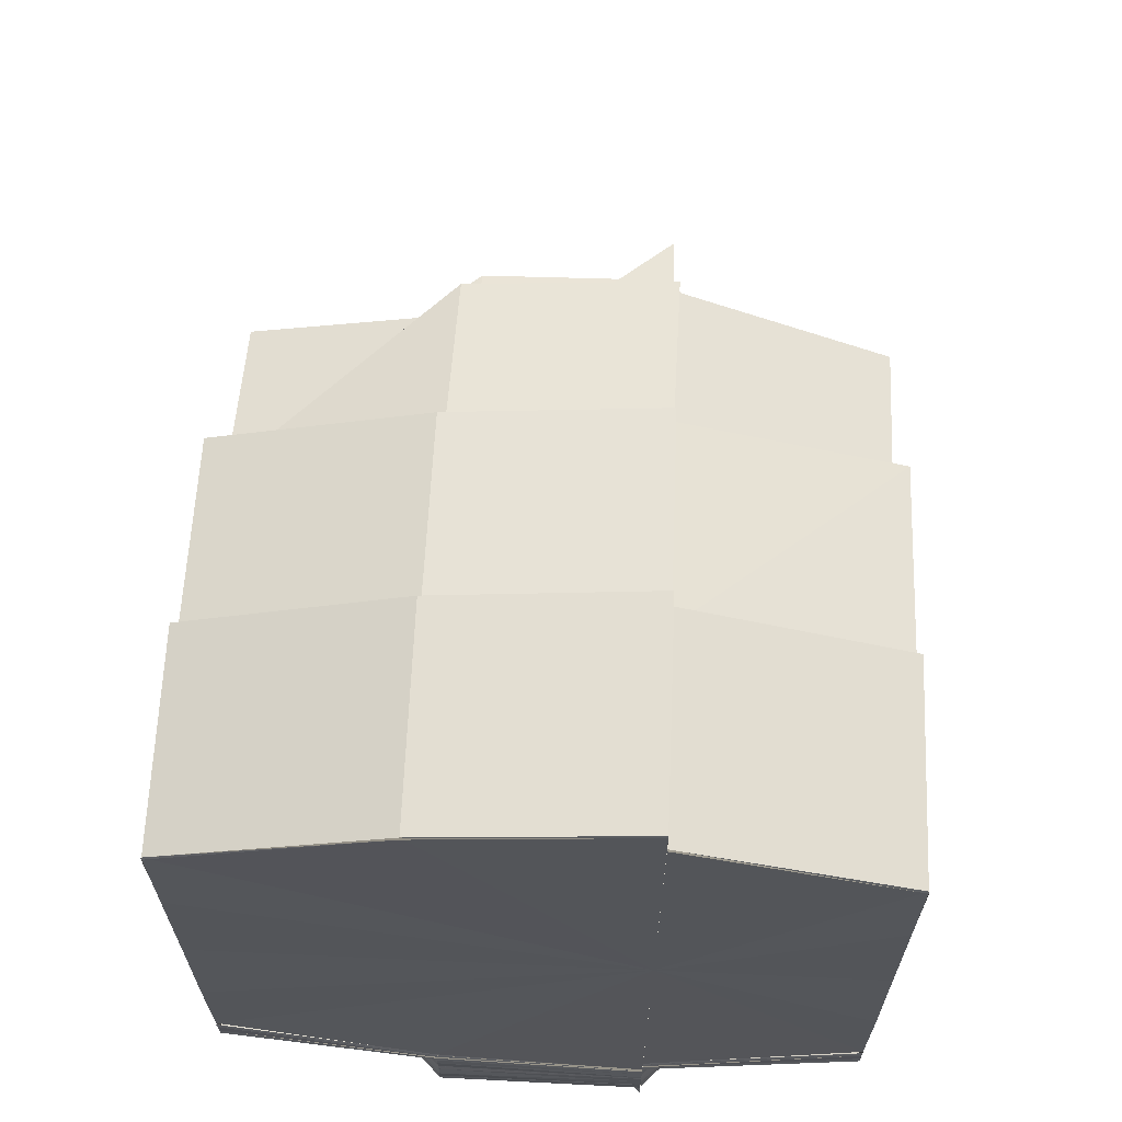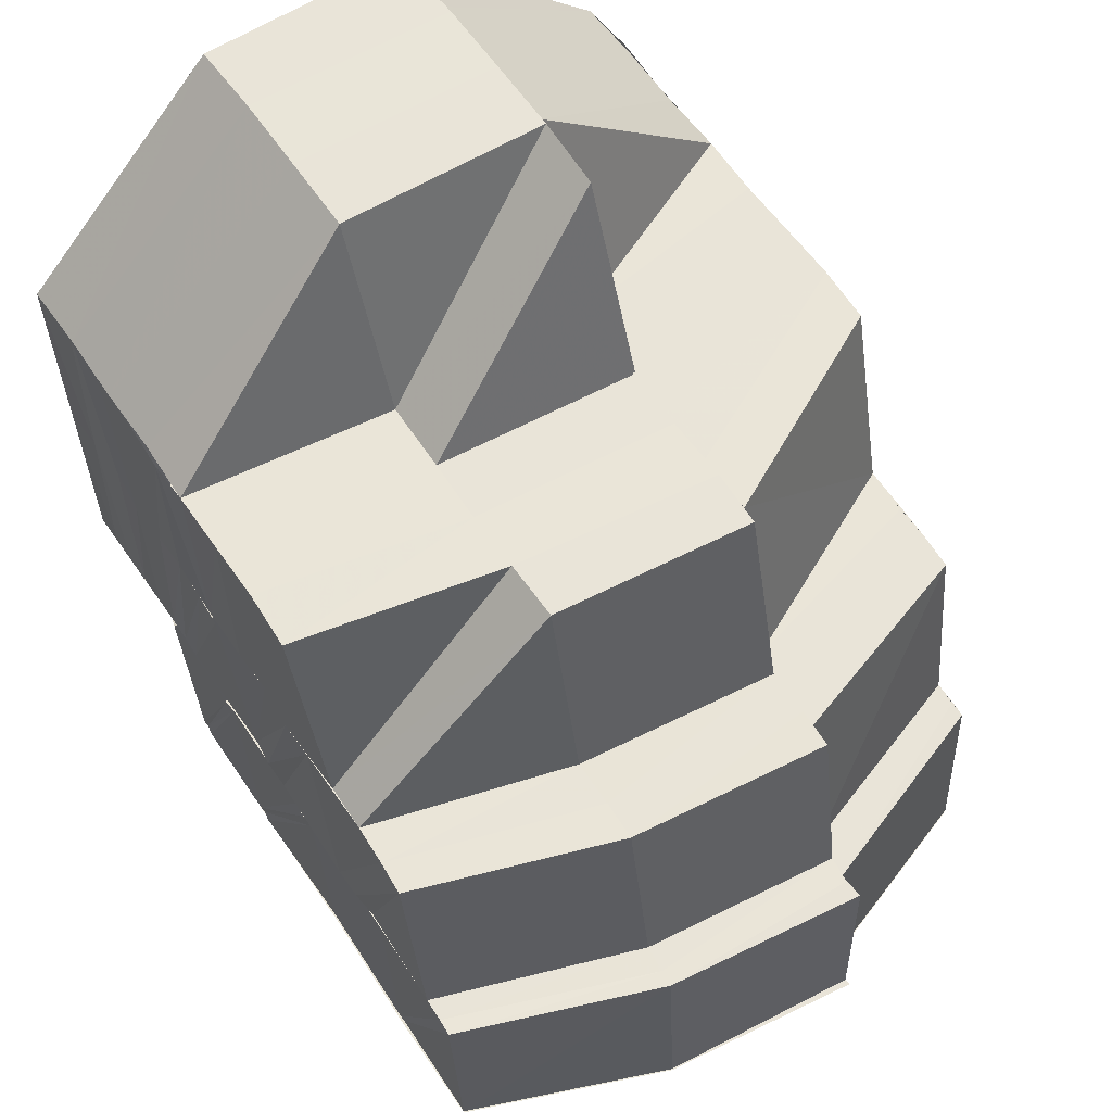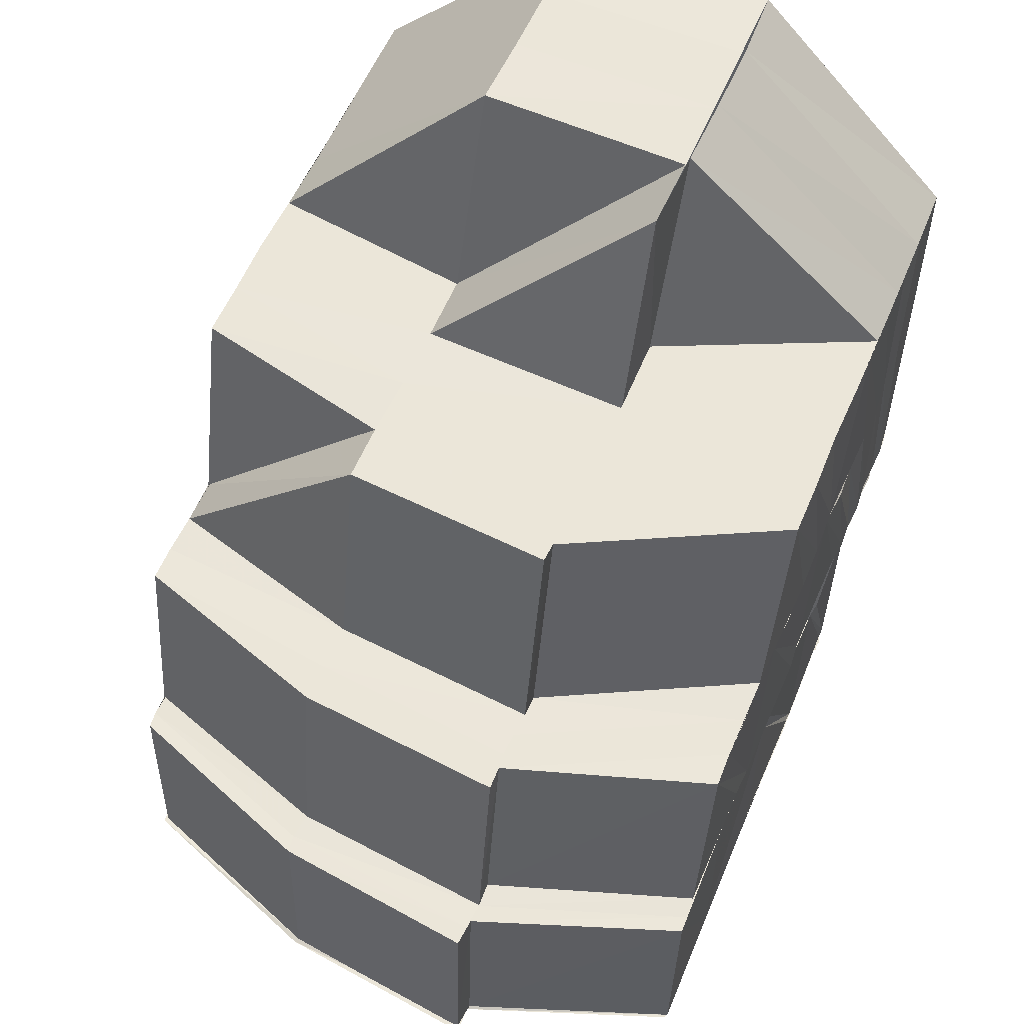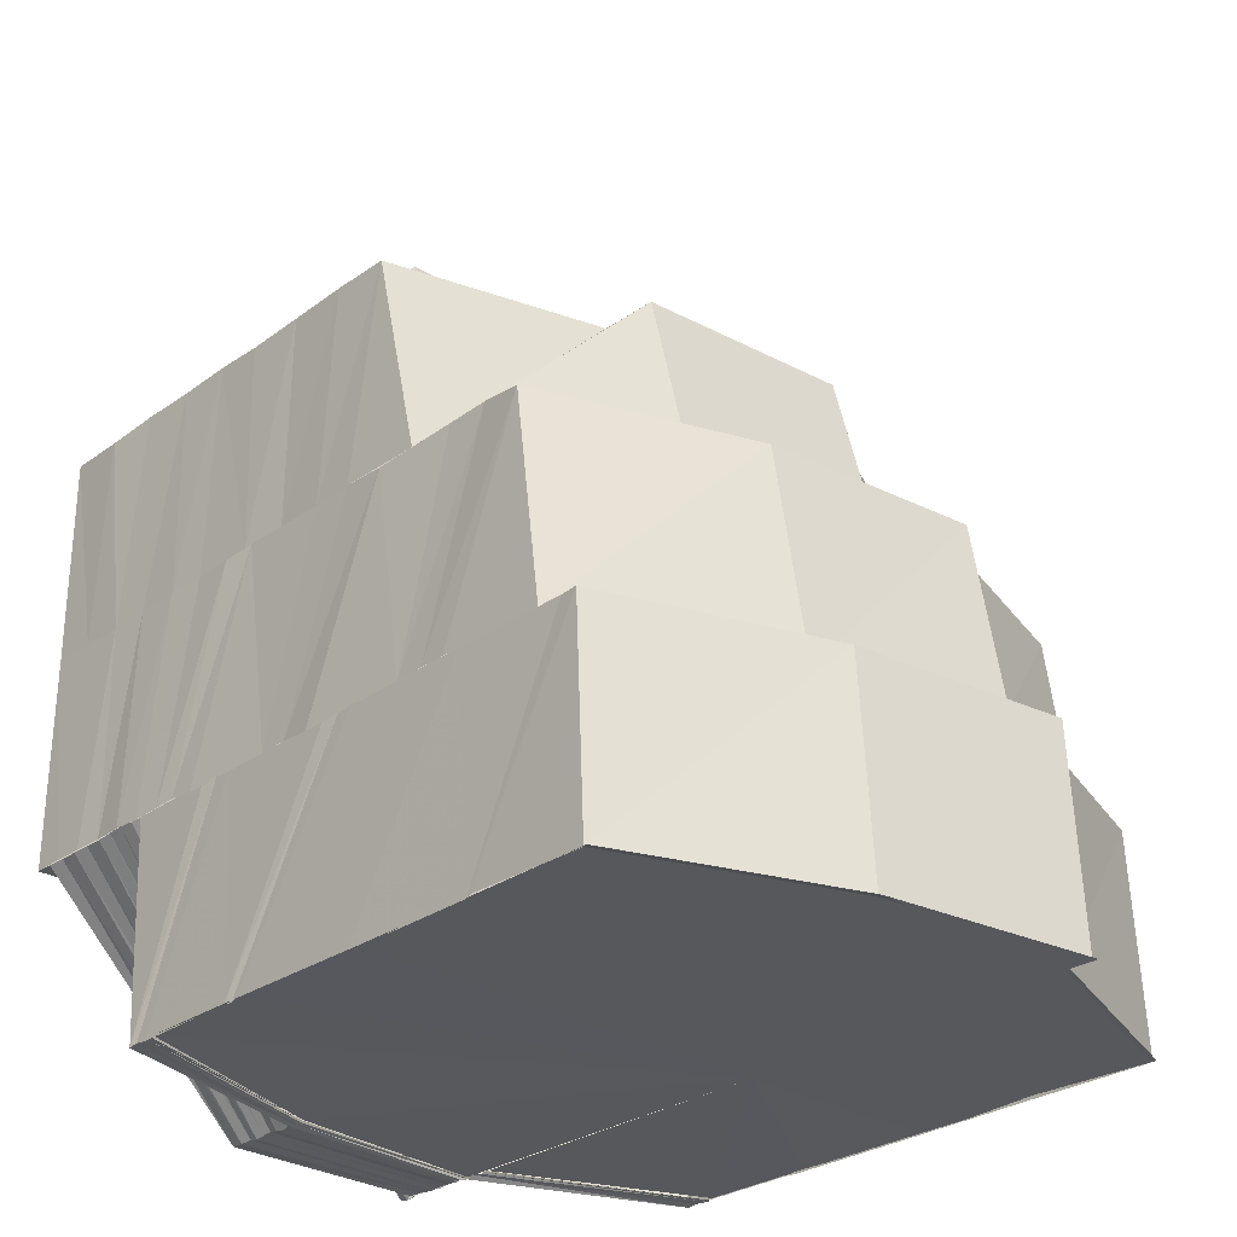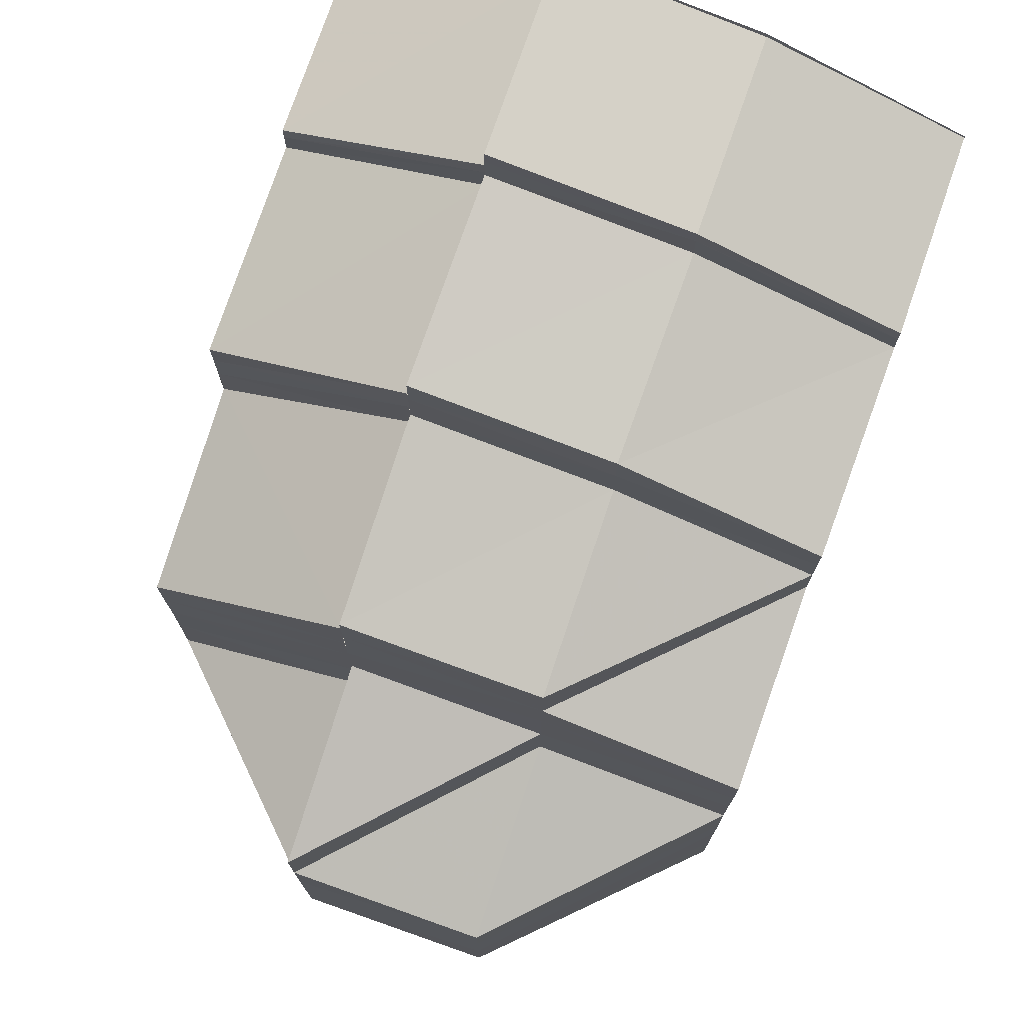
<metadata>
{"format":"obj","ext":"obj","renderer":"f3d","projection":"perspective","resolution":1024,"background":"white","views":[{"elev":65.4,"azim":2.5,"up":"+Z"},{"elev":59.8,"azim":-33.5,"up":"+Y"},{"elev":56.4,"azim":22.9,"up":"+Y"},{"elev":-28.5,"azim":-43.0,"up":"+Y"},{"elev":74.4,"azim":-160.6,"up":"+Z"}]}
</metadata>
<code>
o 21601
v 2233 1872 7.245
v 2233 1872 7.248
v 2233 1872 7.245
v 2233 1872 7.248
v 2233 1872 7.245
v 2233 1872 7.252
v 2233 1872 7.251
v 2233 1872 7.256
v 2233 1872 7.255
v 2233 1872 7.259
v 2233 1872 7.258
v 2233 1872 7.26
v 2233 1872 7.263
v 2233 1872 7.26
v 2233 1872 7.263
v 2233 1872 7.261
v 2233 1872 7.266
v 2233 1872 7.264
v 2233 1872 7.261
v 2233 1872 7.269
v 2233 1872 7.266
v 2233 1872 7.264
v 2233 1872 7.258
v 2233 1872 7.256
v 2233 1872 7.261
v 2233 1872 7.264
v 2233 1872 7.266
v 2233 1872 7.261
v 2233 1872 7.253
v 2233 1872 7.266
v 2233 1872 7.263
v 2233 1872 7.269
v 2233 1872 7.272
v 2233 1872 7.273
v 2233 1872 7.275
v 2233 1872 7.274
v 2233 1872 7.271
v 2233 1872 7.275
v 2233 1872 7.276
v 2233 1872 7.273
v 2233 1872 7.278
v 2233 1872 7.281
v 2233 1872 7.28
v 2233 1872 7.279
v 2233 1872 7.276
v 2233 1872 7.275
v 2233 1872 7.278
v 2233 1872 7.277
v 2233 1872 7.276
v 2233 1872 7.27
v 2233 1872 7.269
v 2233 1872 7.267
v 2233 1872 7.273
v 2233 1872 7.275
v 2233 1872 7.262
v 2233 1872 7.26
v 2233 1872 7.265
v 2233 1872 7.259
v 2233 1872 7.254
v 2233 1872 7.253
v 2233 1872 7.257
v 2233 1872 7.252
v 2233 1872 7.255
v 2233 1872 7.251
v 2233 1872 7.249
v 2233 1872 7.251
v 2233 1872 7.248
v 2233 1872 7.253
v 2233 1872 7.249
v 2233 1872 7.246
v 2233 1872 7.25
v 2233 1872 7.247
v 2233 1872 7.245
v 2233 1872 7.247
v 2233 1872 7.245
v 2233 1872 7.245
v 2233 1872 7.245
v 2233 1872 7.246
v 2233 1872 7.245
v 2233 1872 7.247
v 2233 1872 7.245
v 2233 1872 7.245
v 2233 1872 7.245
v 2233 1872 7.245
v 2233 1872 7.245
v 2233 1872 7.246
v 2233 1872 7.245
v 2233 1872 7.246
v 2233 1872 7.245
v 2233 1872 7.245
v 2233 1872 7.245
v 2233 1872 7.245
v 2233 1872 7.245
v 2233 1872 7.245
v 2233 1872 7.245
v 2233 1872 7.246
v 2233 1872 7.245
v 2233 1872 7.247
v 2233 1872 7.245
v 2233 1872 7.245
v 2233 1872 7.248
v 2233 1872 7.248
v 2233 1872 7.245
v 2233 1872 7.249
v 2233 1872 7.249
v 2233 1872 7.247
v 2233 1872 7.245
v 2233 1872 7.25
v 2233 1872 7.251
v 2233 1872 7.251
v 2233 1872 7.253
v 2233 1872 7.253
v 2233 1872 7.252
v 2233 1872 7.256
v 2233 1872 7.255
v 2233 1872 7.253
v 2233 1872 7.258
v 2233 1872 7.257
v 2233 1872 7.254
v 2233 1872 7.259
v 2233 1872 7.256
v 2233 1872 7.26
v 2233 1872 7.258
v 2233 1872 7.261
v 2233 1872 7.258
v 2233 1872 7.263
v 2233 1872 7.261
v 2233 1872 7.261
v 2233 1872 7.264
v 2233 1872 7.266
v 2233 1872 7.264
v 2233 1872 7.265
v 2233 1872 7.262
v 2233 1872 7.266
v 2233 1872 7.267
v 2233 1872 7.263
v 2233 1872 7.269
v 2233 1872 7.269
v 2233 1872 7.271
v 2233 1872 7.273
v 2233 1872 7.271
v 2233 1872 7.27
v 2233 1872 7.275
v 2233 1872 7.273
v 2233 1872 7.271
v 2233 1872 7.275
v 2233 1872 7.276
v 2233 1872 7.275
v 2233 1872 7.278
v 2233 1872 7.28
v 2233 1872 7.279
v 2233 1872 7.277
v 2233 1872 7.281
v 2233 1872 7.276
v 2233 1872 7.28
v 2233 1872 7.281
v 2233 1872 7.277
v 2233 1872 7.278
v 2233 1872 7.282
v 2233 1872 7.283
v 2233 1872 7.282
v 2233 1872 7.281
v 2233 1872 7.282
v 2233 1872 7.279
v 2233 1872 7.283
v 2233 1872 7.284
v 2233 1872 7.283
v 2233 1872 7.284
v 2233 1872 7.282
v 2233 1872 7.284
v 2233 1872 7.283
v 2233 1872 7.282
v 2233 1872 7.278
v 2233 1872 7.281
v 2233 1872 7.277
v 2233 1872 7.282
v 2233 1872 7.278
v 2233 1872 7.283
v 2233 1872 7.284
v 2233 1872 7.267
v 2233 1872 7.283
v 2233 1872 7.284
v 2233 1872 7.279
v 2233 1872 7.279
v 2233 1872 7.283
v 2233 1872 7.282
v 2233 1872 7.283
v 2233 1872 7.273
v 2233 1872 7.278
v 2233 1872 7.279
v 2233 1872 7.267
v 2233 1872 7.26
v 2233 1872 7.254
v 2233 1872 7.251
v 2233 1872 7.249
v 2233 1872 7.273
v 2233 1872 7.278
v 2233 1872 7.273
v 2233 1872 7.278
v 2233 1872 7.277
v 2233 1872 7.272
v 2233 1872 7.266
v 2233 1872 7.266
v 2233 1872 7.26
v 2233 1872 7.259
v 2233 1872 7.265
v 2233 1872 7.259
v 2233 1872 7.264
v 2233 1872 7.258
v 2233 1872 7.254
v 2233 1872 7.253
v 2233 1872 7.254
v 2233 1872 7.253
v 2233 1872 7.257
v 2233 1872 7.253
v 2233 1872 7.253
v 2233 1872 7.257
v 2233 1872 7.252
v 2233 1872 7.25
v 2233 1872 7.249
v 2233 1872 7.252
v 2233 1872 7.25
v 2233 1872 7.249
v 2233 1872 7.249
v 2233 1872 7.249
v 2233 1872 7.248
v 2233 1872 7.251
v 2233 1872 7.248
v 2233 1872 7.25
v 2233 1872 7.248
v 2233 1872 7.248
v 2233 1872 7.25
v 2233 1872 7.249
v 2233 1872 7.248
v 2233 1872 7.247
v 2233 1872 7.249
v 2233 1872 7.25
v 2233 1872 7.253
v 2233 1872 7.248
v 2233 1872 7.247
v 2233 1872 7.248
v 2233 1872 7.247
v 2233 1872 7.246
v 2233 1872 7.248
v 2233 1872 7.246
v 2233 1872 7.246
v 2233 1872 7.247
v 2233 1872 7.246
v 2233 1872 7.246
v 2233 1872 7.246
v 2233 1872 7.246
v 2233 1872 7.245
v 2233 1872 7.245
v 2233 1872 7.245
v 2233 1872 7.245
v 2233 1872 7.246
v 2233 1872 7.245
v 2233 1872 7.248
v 2233 1872 7.245
v 2233 1872 7.251
v 2233 1872 7.252
v 2233 1872 7.255
v 2233 1872 7.249
v 2233 1872 7.245
v 2233 1872 7.252
v 2233 1872 7.256
v 2233 1872 7.256
v 2233 1872 7.259
v 2233 1872 7.263
v 2233 1872 7.258
v 2233 1872 7.261
v 2233 1872 7.264
v 2233 1872 7.263
v 2233 1872 7.26
v 2233 1872 7.266
v 2233 1872 7.266
v 2233 1872 7.263
v 2233 1872 7.267
v 2233 1872 7.269
v 2233 1872 7.27
v 2233 1872 7.272
v 2233 1872 7.273
v 2233 1872 7.274
v 2233 1872 7.275
v 2233 1872 7.273
v 2233 1872 7.271
v 2233 1872 7.273
v 2233 1872 7.275
v 2233 1872 7.276
v 2233 1872 7.278
v 2233 1872 7.276
v 2233 1872 7.28
v 2233 1872 7.281
v 2233 1872 7.279
v 2233 1872 7.247
v 2233 1872 7.246
v 2233 1872 7.245
v 2233 1872 7.246
v 2233 1872 7.246
v 2233 1872 7.245
v 2233 1872 7.246
v 2233 1872 7.246
v 2233 1872 7.247
v 2233 1872 7.248
v 2233 1872 7.246
v 2233 1872 7.246
v 2233 1872 7.246
v 2233 1872 7.248
v 2233 1872 7.247
v 2233 1872 7.249
v 2233 1872 7.248
v 2233 1872 7.25
v 2233 1872 7.248
v 2233 1872 7.251
v 2233 1872 7.248
v 2233 1872 7.252
v 2233 1872 7.249
v 2233 1872 7.252
v 2233 1872 7.249
v 2233 1872 7.253
v 2233 1872 7.249
v 2233 1872 7.257
v 2233 1872 7.253
v 2233 1872 7.258
v 2233 1872 7.253
v 2233 1872 7.265
v 2233 1872 7.259
v 2233 1872 7.253
v 2233 1872 7.266
v 2233 1872 7.259
v 2233 1872 7.266
v 2233 1872 7.273
v 2233 1872 7.272
v 2233 1872 7.278
v 2233 1872 7.279
v 2233 1872 7.283
v 2233 1872 7.279
v 2233 1872 7.283
v 2233 1872 7.279
v 2233 1872 7.283
v 2233 1872 7.279
v 2233 1872 7.273
v 2233 1872 7.267
v 2233 1872 7.26
v 2233 1872 7.254
v 2233 1872 7.251
v 2233 1872 7.253
v 2233 1872 7.25
v 2233 1872 7.249
v 2233 1872 7.253
v 2233 1872 7.253
v 2233 1872 7.25
v 2233 1872 7.254
v 2233 1872 7.25
v 2233 1872 7.254
v 2233 1872 7.25
v 2233 1872 7.254
v 2233 1872 7.251
v 2233 1872 7.254
v 2233 1872 7.278
v 2233 1872 7.275
v 2233 1872 7.273
v 2233 1872 7.253
v 2233 1872 7.253
v 2233 1872 7.25
v 2233 1872 7.254
v 2233 1872 7.249
v 2233 1872 7.25
v 2233 1872 7.249
v 2233 1872 7.254
v 2233 1872 7.251
v 2233 1872 7.254
v 2233 1872 7.251
v 2233 1872 7.254
v 2233 1872 7.278
v 2233 1872 7.28
v 2233 1872 7.275
v 2233 1872 7.28
v 2233 1872 7.281
v 2233 1872 7.276
v 2233 1872 7.245
v 2233 1872 7.245
v 2233 1872 7.245
v 2233 1872 7.245
v 2233 1872 7.245
v 2233 1872 7.245
v 2233 1872 7.245
v 2233 1872 7.245
v 2233 1872 7.245
v 2233 1872 7.245
v 2233 1872 7.245
f 1 2 3
f 2 4 5
f 2 6 4
f 6 7 4
f 6 8 7
f 8 9 7
f 8 10 9
f 10 11 9
f 12 10 8
f 10 13 11
f 14 15 10
f 13 16 11
f 13 17 16
f 17 18 19
f 20 21 18
f 17 20 22
f 16 23 24
f 22 25 23
f 26 27 25
f 28 26 23
f 24 23 29
f 30 31 25
f 30 32 31
f 20 33 30
f 33 32 30
f 34 35 33
f 33 36 32
f 36 37 32
f 38 36 33
f 36 39 37
f 39 40 37
f 39 41 40
f 42 43 41
f 44 42 41
f 43 45 46
f 47 44 48
f 46 49 50
f 46 50 51
f 40 51 52
f 53 54 51
f 52 51 55
f 52 55 56
f 57 52 56
f 57 56 58
f 58 56 59
f 58 59 60
f 61 58 60
f 61 60 62
f 63 61 62
f 63 62 64
f 29 63 64
f 29 64 65
f 66 29 65
f 24 29 66
f 66 65 67
f 68 24 66
f 69 66 67
f 68 66 69
f 69 67 70
f 71 68 69
f 72 69 70
f 71 69 72
f 72 70 73
f 74 71 72
f 74 72 75
f 3 74 76
f 76 72 77
f 77 78 79
f 78 80 81
f 78 81 82
f 83 84 85
f 84 86 87
f 87 88 89
f 87 90 91
f 92 90 93
f 94 95 92
f 93 96 97
f 96 98 99
f 97 98 100
f 96 101 98
f 100 102 103
f 101 104 98
f 101 105 104
f 98 104 106
f 98 106 107
f 104 108 106
f 105 109 104
f 104 109 108
f 105 110 109
f 109 111 108
f 110 112 109
f 109 112 111
f 110 113 112
f 112 114 111
f 113 115 112
f 112 115 114
f 113 116 115
f 115 117 114
f 116 118 115
f 116 119 118
f 119 120 118
f 119 121 120
f 121 122 120
f 114 117 123
f 117 124 125
f 120 122 126
f 117 127 128
f 127 129 124
f 126 130 129
f 127 126 131
f 122 132 126
f 122 133 132
f 126 132 134
f 133 135 132
f 133 136 135
f 136 137 135
f 132 138 134
f 135 137 139
f 137 140 141
f 142 143 140
f 137 142 144
f 142 145 146
f 145 147 146
f 148 147 149
f 149 150 151
f 152 153 150
f 154 152 155
f 155 153 156
f 157 158 153
f 158 159 153
f 159 160 161
f 153 161 162
f 153 163 161
f 164 165 163
f 165 166 167
f 160 168 169
f 170 171 169
f 172 171 173
f 174 169 175
f 174 175 49
f 176 177 175
f 178 179 170
f 178 179 180
f 181 178 182
f 183 184 181
f 184 178 180
f 184 178 185
f 186 185 187
f 188 184 180
f 189 190 186
f 191 188 180
f 192 191 180
f 193 192 180
f 194 193 180
f 195 194 180
f 196 190 197
f 198 196 197
f 198 199 200
f 201 198 152
f 202 198 201
f 203 202 201
f 204 202 203
f 205 204 203
f 205 203 206
f 207 205 206
f 207 206 208
f 209 207 208
f 210 207 209
f 211 212 209
f 213 209 214
f 215 211 214
f 216 214 217
f 218 216 217
f 219 215 218
f 220 218 221
f 220 222 218
f 223 220 221
f 224 222 220
f 224 225 222
f 226 224 220
f 226 220 223
f 223 221 227
f 228 226 223
f 225 229 222
f 228 223 230
f 230 223 227
f 231 228 230
f 230 227 232
f 225 233 229
f 231 230 234
f 234 230 232
f 235 231 234
f 234 232 236
f 237 229 238
f 235 234 239
f 239 234 236
f 240 235 239
f 239 236 241
f 240 239 242
f 242 239 241
f 243 240 242
f 242 241 244
f 243 242 245
f 245 242 244
f 246 243 245
f 245 244 247
f 246 245 248
f 248 245 247
f 249 246 250
f 250 247 251
f 252 253 254
f 255 256 257
f 102 258 259
f 102 260 258
f 103 258 1
f 260 261 258
f 260 262 261
f 258 261 263
f 258 263 264
f 261 265 263
f 262 266 261
f 261 266 265
f 262 123 266
f 266 267 265
f 123 268 266
f 266 268 267
f 268 12 267
f 268 269 12
f 128 269 268
f 270 271 268
f 271 272 269
f 269 273 274
f 272 275 276
f 131 276 269
f 269 276 277
f 276 278 277
f 276 279 278
f 134 279 276
f 279 280 278
f 134 138 279
f 279 281 280
f 138 281 279
f 281 282 280
f 138 139 281
f 281 283 282
f 139 283 281
f 283 284 285
f 286 287 283
f 287 288 289
f 288 47 289
f 144 289 283
f 283 289 38
f 289 48 38
f 289 290 48
f 291 292 290
f 292 293 294
f 295 296 297
f 298 299 300
f 300 301 302
f 303 304 305
f 304 306 307
f 304 308 306
f 308 309 306
f 308 310 309
f 310 311 309
f 310 312 311
f 312 313 311
f 312 314 313
f 314 315 313
f 314 316 315
f 316 317 315
f 316 318 317
f 318 319 317
f 318 320 321
f 322 323 318
f 322 324 323
f 324 325 320
f 326 327 324
f 324 327 328
f 326 329 327
f 329 330 327
f 329 331 330
f 332 331 329
f 333 332 329
f 334 332 333
f 334 335 332
f 336 337 334
f 338 339 335
f 340 338 341
f 338 339 180
f 339 342 180
f 342 343 180
f 343 344 180
f 344 345 180
f 345 346 180
f 347 348 349
f 350 351 348
f 328 352 348
f 328 353 352
f 353 354 352
f 353 355 354
f 355 356 354
f 355 357 356
f 357 358 356
f 357 359 358
f 360 361 362
f 229 363 364
f 365 366 363
f 229 365 213
f 233 365 229
f 233 367 365
f 367 368 365
f 365 368 210
f 367 369 368
f 368 370 210
f 369 371 368
f 368 371 370
f 371 372 370
f 373 374 372
f 375 376 377
f 378 379 380
f 381 382 383
f 382 384 383
f 385 381 383
f 384 386 383
f 386 83 383
f 387 385 383
f 388 387 383
f 389 388 383
f 390 389 383
f 391 390 383

</code>
